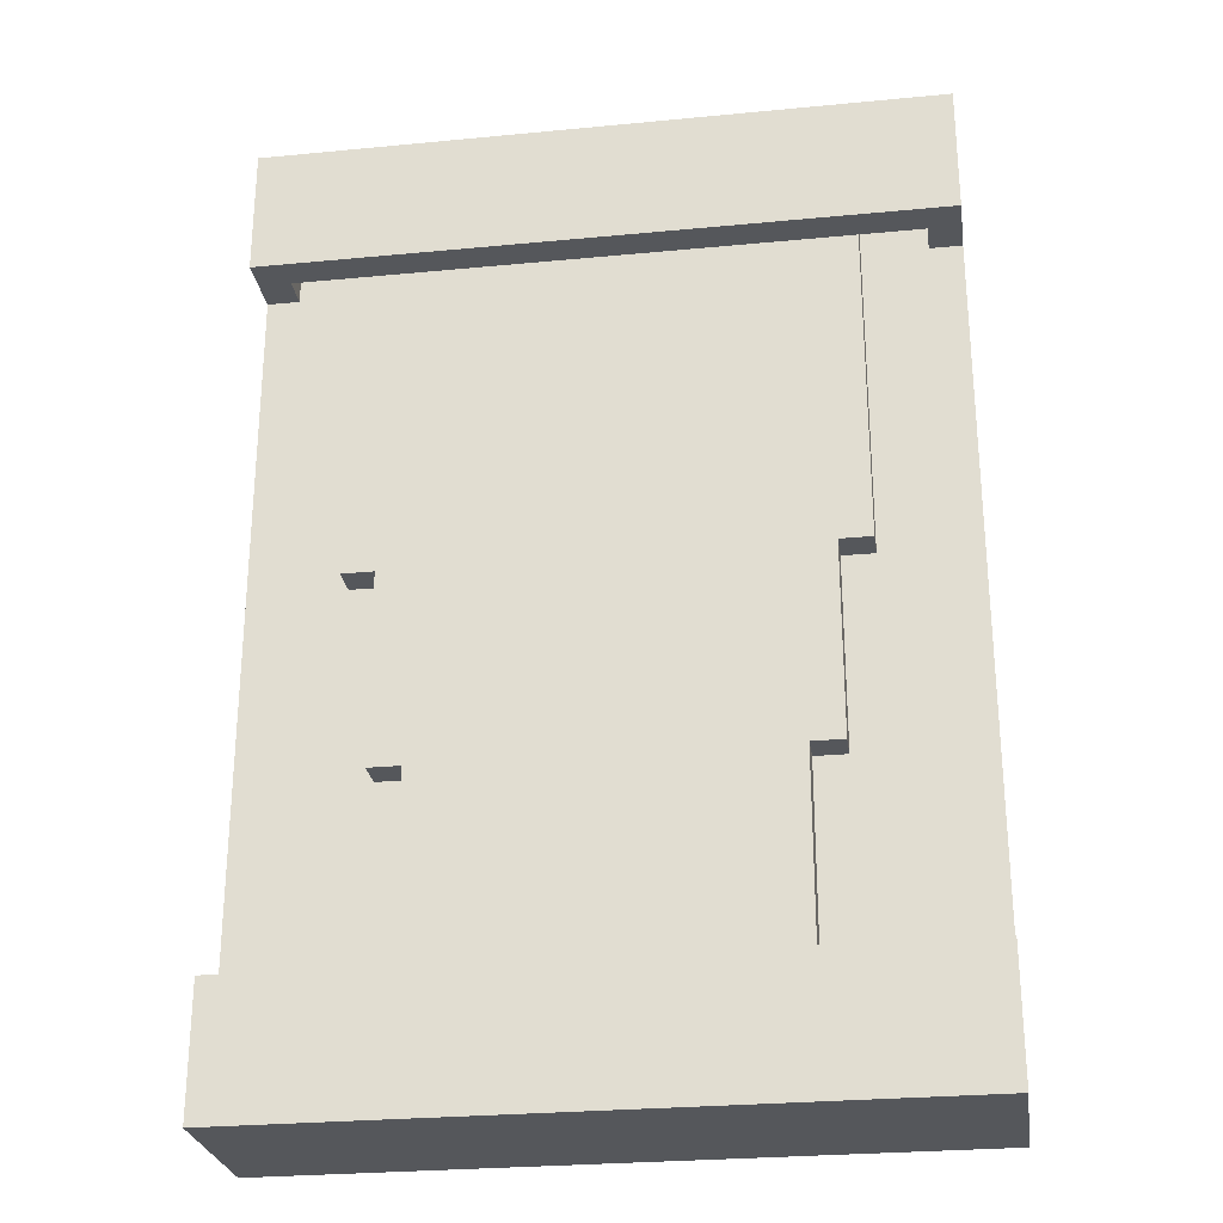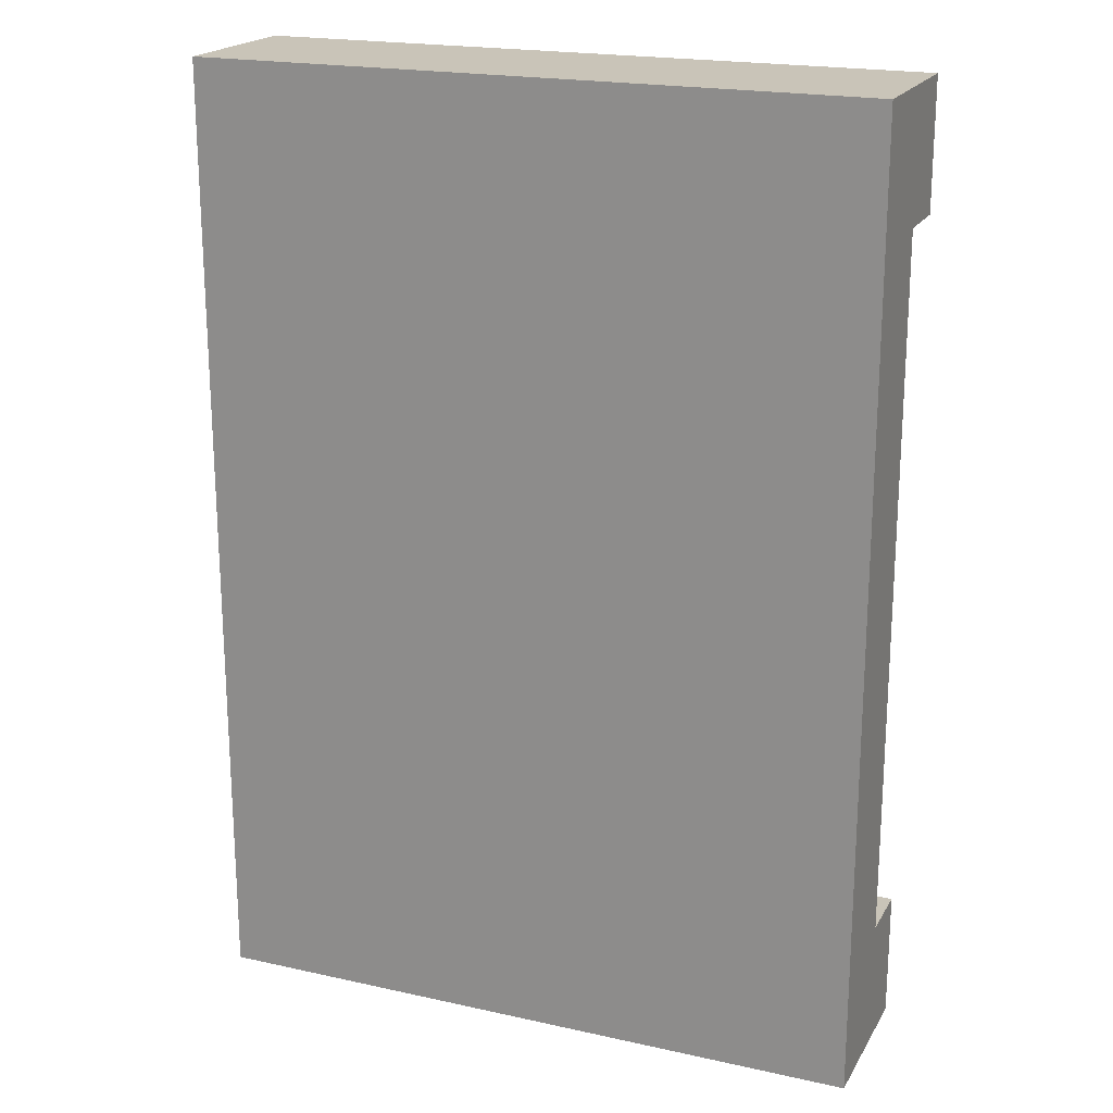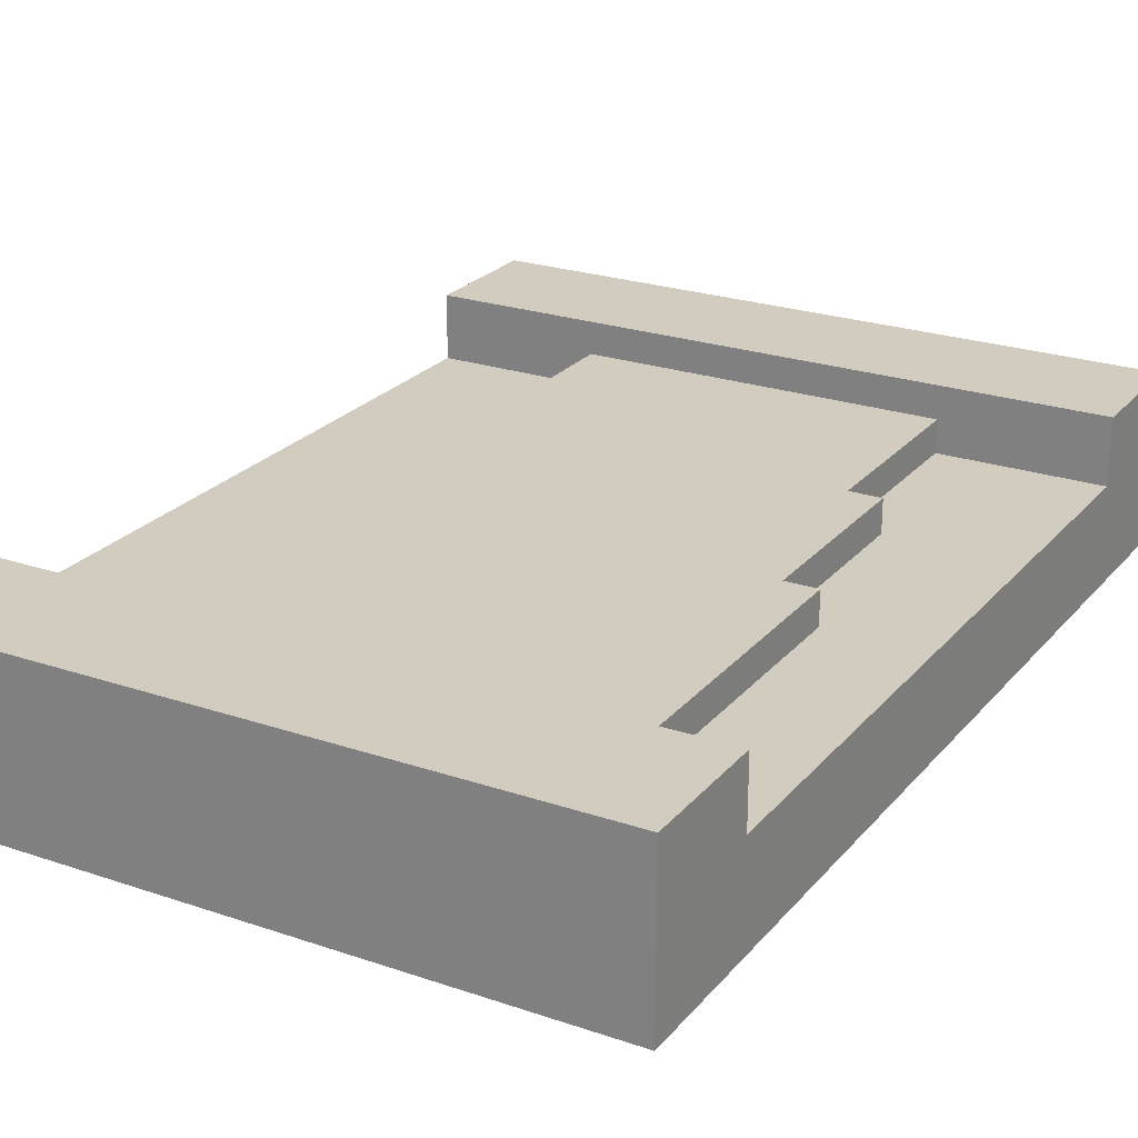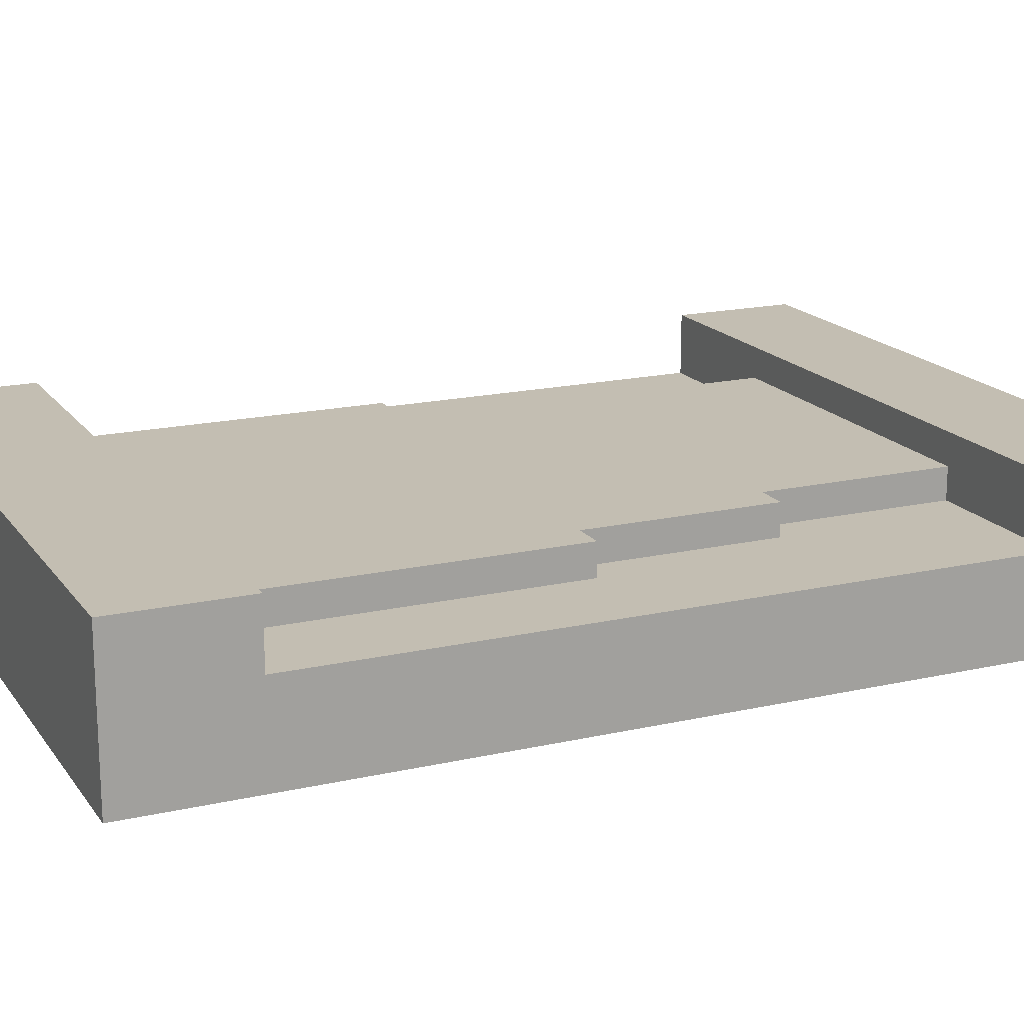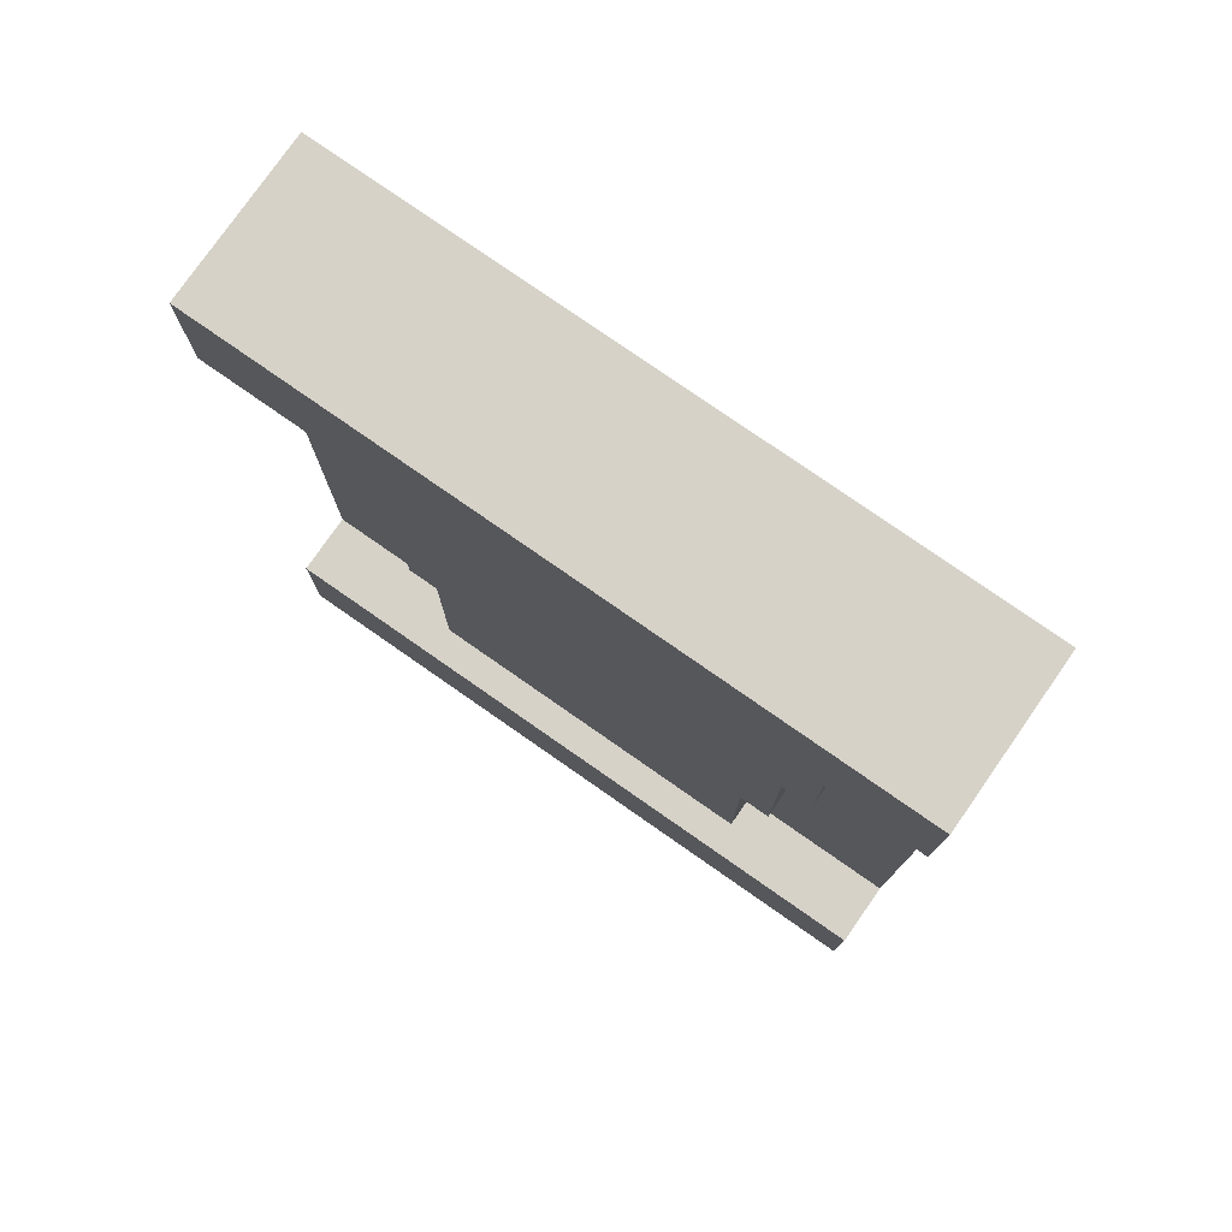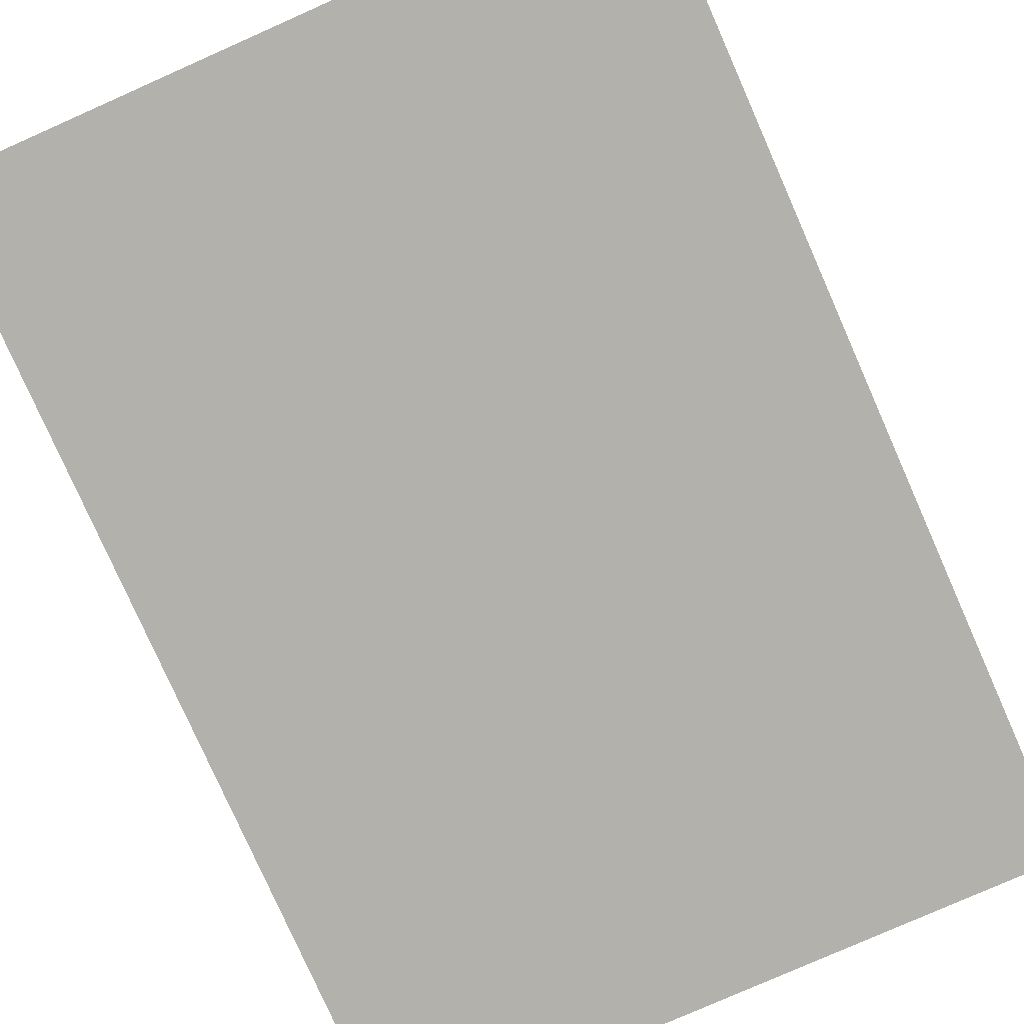
<metadata>
{"format":"obj","ext":"obj","renderer":"f3d","projection":"perspective","resolution":1024,"background":"white","views":[{"elev":-26.9,"azim":8.5,"up":"+Y"},{"elev":20.1,"azim":-157.8,"up":"+Y"},{"elev":23.9,"azim":-150.4,"up":"+Z"},{"elev":17.5,"azim":-114.3,"up":"+Z"},{"elev":77.8,"azim":34.9,"up":"+Y"},{"elev":-79.0,"azim":-156.1,"up":"+Z"}]}
</metadata>
<code>
v -10.5 0 2.5
v -10.5 0 -2.5
v -10.5 1 1.5
v -10.5 1 -1.5
v -10.5 3 1.5
v -10.5 3 -0.5
v -10.5 4 2.5
v -10.5 4 0.5
v -10.5 26 2.5
v -10.5 26 0.5
v -10.5 27 1.5
v -10.5 27 -0.5
v -10.5 29 1.5
v -10.5 29 -1.5
v -10.5 30 2.5
v -10.5 30 -2.5
v -7.5 16 1.5
v -7.5 16 0.5
v -7.5 26 1.5
v -7.5 27 1.5
v -7.5 27 0.5
v -6.5 10 1.5
v -6.5 10 0.5
v -6.5 16 1.5
v -6.5 16 0.5
v -5.5 4 1.5
v -5.5 4 0.5
v -5.5 5 0.5
v -5.5 10 1.5
v -5.5 10 0.5
v 9.5 26 1.5
v 9.5 26 0.5
v 9.5 27 1.5
v 9.5 27 0.5
v -9.5 26 1.5
v -9.5 26 0.5
v -9.5 27 1.5
v -9.5 27 0.5
v 5.5 4 1.5
v 5.5 4 0.5
v 5.5 5 0.5
v 5.5 10 1.5
v 5.5 10 0.5
v 6.5 10 1.5
v 6.5 10 0.5
v 6.5 16 1.5
v 6.5 16 0.5
v 7.5 16 1.5
v 7.5 16 0.5
v 7.5 26 1.5
v 7.5 27 1.5
v 7.5 27 0.5
v 10.5 0 2.5
v 10.5 0 -2.5
v 10.5 1 1.5
v 10.5 1 -1.5
v 10.5 3 1.5
v 10.5 3 -0.5
v 10.5 4 2.5
v 10.5 4 0.5
v 10.5 26 2.5
v 10.5 26 0.5
v 10.5 27 1.5
v 10.5 27 -0.5
v 10.5 29 1.5
v 10.5 29 -1.5
v 10.5 30 2.5
v 10.5 30 -2.5
v -10.5 0 2.5
v -10.5 4 2.5
v -10.5 26 2.5
v -10.5 30 2.5
v -9.5 1 2.5
v -9.5 3 2.5
v -9.5 27 2.5
v -9.5 29 2.5
v 9.5 1 2.5
v 9.5 3 2.5
v 9.5 27 2.5
v 9.5 29 2.5
v 10.5 0 2.5
v 10.5 4 2.5
v 10.5 26 2.5
v 10.5 30 2.5
v -7.5 16 1.5
v -7.5 26 1.5
v -6.5 10 1.5
v -6.5 16 1.5
v -5.5 4 1.5
v -5.5 10 1.5
v 5.5 4 1.5
v 5.5 10 1.5
v 6.5 10 1.5
v 6.5 16 1.5
v 7.5 16 1.5
v 7.5 26 1.5
v -10.5 4 0.5
v -10.5 26 0.5
v -9.5 4 0.5
v -9.5 5 0.5
v -9.5 26 0.5
v -9.5 27 0.5
v -7.5 16 0.5
v -7.5 27 0.5
v -6.5 10 0.5
v -6.5 16 0.5
v -5.5 4 0.5
v -5.5 5 0.5
v -5.5 10 0.5
v 5.5 4 0.5
v 5.5 5 0.5
v 5.5 10 0.5
v 6.5 10 0.5
v 6.5 16 0.5
v 7.5 16 0.5
v 7.5 27 0.5
v 9.5 4 0.5
v 9.5 5 0.5
v 9.5 26 0.5
v 9.5 27 0.5
v 10.5 4 0.5
v 10.5 26 0.5
v -9.5 26 1.5
v -9.5 27 1.5
v -7.5 26 1.5
v -7.5 27 1.5
v 7.5 26 1.5
v 7.5 27 1.5
v 9.5 26 1.5
v 9.5 27 1.5
v -10.5 0 -2.5
v -10.5 30 -2.5
v -9.5 1 -2.5
v -9.5 29 -2.5
v -2.5 5 -2.5
v -2.5 26 -2.5
v -1.5 6 -2.5
v -1.5 25 -2.5
v -0.5 5 -2.5
v -0.5 6 -2.5
v -0.5 7 -2.5
v -0.5 24 -2.5
v -0.5 25 -2.5
v -0.5 26 -2.5
v 0.5 5 -2.5
v 0.5 6 -2.5
v 0.5 7 -2.5
v 0.5 24 -2.5
v 0.5 25 -2.5
v 0.5 26 -2.5
v 1.5 6 -2.5
v 1.5 25 -2.5
v 2.5 5 -2.5
v 2.5 26 -2.5
v 9.5 1 -2.5
v 9.5 29 -2.5
v 10.5 0 -2.5
v 10.5 30 -2.5
v -10.5 0 2.5
v 10.5 0 2.5
v -9.5 0 1.5
v 9.5 0 1.5
v -9.5 0 -1.5
v 9.5 0 -1.5
v -10.5 0 -2.5
v 10.5 0 -2.5
v -6.5 10 1.5
v -5.5 10 1.5
v 5.5 10 1.5
v 6.5 10 1.5
v -6.5 10 0.5
v -5.5 10 0.5
v 5.5 10 0.5
v 6.5 10 0.5
v -7.5 16 1.5
v -6.5 16 1.5
v 6.5 16 1.5
v 7.5 16 1.5
v -7.5 16 0.5
v -6.5 16 0.5
v 6.5 16 0.5
v 7.5 16 0.5
v -10.5 26 2.5
v 10.5 26 2.5
v -9.5 26 1.5
v -7.5 26 1.5
v 7.5 26 1.5
v 9.5 26 1.5
v -10.5 26 0.5
v -9.5 26 0.5
v 9.5 26 0.5
v 10.5 26 0.5
v -9.5 27 1.5
v -7.5 27 1.5
v 7.5 27 1.5
v 9.5 27 1.5
v -9.5 27 0.5
v -7.5 27 0.5
v 7.5 27 0.5
v 9.5 27 0.5
v -10.5 4 2.5
v 10.5 4 2.5
v -9.5 4 1.5
v -5.5 4 1.5
v 5.5 4 1.5
v 9.5 4 1.5
v -10.5 4 0.5
v -9.5 4 0.5
v -5.5 4 0.5
v 5.5 4 0.5
v 9.5 4 0.5
v 10.5 4 0.5
v -10.5 30 2.5
v 10.5 30 2.5
v -9.5 30 1.5
v 9.5 30 1.5
v -9.5 30 -1.5
v 9.5 30 -1.5
v -10.5 30 -2.5
v 10.5 30 -2.5
f 3 2 1
f 4 2 3
f 5 3 1
f 5 4 3
f 6 4 5
f 7 5 1
f 7 6 5
f 8 6 7
f 10 6 8
f 11 10 9
f 12 4 6
f 12 10 11
f 12 6 10
f 13 11 9
f 13 12 11
f 14 2 4
f 14 12 13
f 14 4 12
f 15 13 9
f 15 14 13
f 16 2 14
f 16 14 15
f 19 18 17
f 20 18 19
f 21 18 20
f 24 23 22
f 25 23 24
f 28 27 26
f 29 28 26
f 30 28 29
f 33 32 31
f 34 32 33
f 35 36 37
f 37 36 38
f 39 40 41
f 39 41 42
f 42 41 43
f 44 45 46
f 46 45 47
f 48 49 50
f 50 49 51
f 51 49 52
f 53 54 55
f 55 54 56
f 53 55 57
f 55 56 57
f 57 56 58
f 53 57 59
f 57 58 59
f 59 58 60
f 60 58 62
f 61 62 63
f 58 56 64
f 63 62 64
f 62 58 64
f 61 63 65
f 63 64 65
f 56 54 66
f 65 64 66
f 64 56 66
f 61 65 67
f 65 66 67
f 66 54 68
f 67 66 68
f 73 70 69
f 74 70 73
f 75 72 71
f 76 72 75
f 77 73 69
f 77 74 73
f 78 70 74
f 78 74 77
f 79 76 75
f 79 75 71
f 80 72 76
f 80 76 79
f 81 77 69
f 81 78 77
f 82 70 78
f 82 78 81
f 83 79 71
f 83 80 79
f 84 72 80
f 84 80 83
f 88 86 85
f 90 88 87
f 91 90 89
f 92 88 90
f 92 90 91
f 93 88 92
f 94 86 88
f 94 88 93
f 95 86 94
f 96 86 95
f 99 98 97
f 100 98 99
f 101 98 100
f 103 101 100
f 103 102 101
f 104 102 103
f 105 103 100
f 106 103 105
f 107 100 99
f 108 105 100
f 108 100 107
f 109 105 108
f 113 112 111
f 115 114 113
f 117 111 110
f 118 115 113
f 118 111 117
f 118 113 111
f 118 116 115
f 119 116 118
f 120 116 119
f 121 118 117
f 121 119 118
f 122 119 121
f 123 124 125
f 125 124 126
f 127 128 129
f 129 128 130
f 131 132 133
f 133 132 134
f 133 134 135
f 135 134 136
f 135 136 137
f 137 136 138
f 133 135 139
f 135 137 139
f 137 138 140
f 139 137 140
f 140 138 141
f 141 138 142
f 138 136 143
f 142 138 143
f 136 134 144
f 143 136 144
f 133 139 145
f 139 140 145
f 140 141 145
f 145 141 146
f 141 142 147
f 146 141 147
f 142 143 148
f 147 142 148
f 143 144 148
f 148 144 149
f 144 134 150
f 149 144 150
f 145 146 151
f 146 147 151
f 148 149 151
f 147 148 151
f 149 150 152
f 151 149 152
f 145 151 153
f 133 145 153
f 151 152 153
f 150 134 154
f 153 152 154
f 152 150 154
f 131 133 155
f 133 153 155
f 153 154 155
f 154 134 156
f 155 154 156
f 134 132 156
f 131 155 157
f 155 156 157
f 156 132 158
f 157 156 158
f 161 160 159
f 162 160 161
f 163 161 159
f 163 162 161
f 164 160 162
f 164 162 163
f 165 163 159
f 165 164 163
f 166 160 164
f 166 164 165
f 171 168 167
f 172 168 171
f 173 170 169
f 174 170 173
f 179 176 175
f 180 176 179
f 181 178 177
f 182 178 181
f 185 184 183
f 186 184 185
f 187 184 186
f 188 184 187
f 189 185 183
f 190 185 189
f 191 184 188
f 192 184 191
f 197 194 193
f 198 194 197
f 199 196 195
f 200 196 199
f 201 202 203
f 203 202 204
f 204 202 205
f 205 202 206
f 201 203 207
f 203 204 208
f 207 203 208
f 208 204 209
f 205 206 210
f 206 202 211
f 210 206 211
f 211 202 212
f 213 214 215
f 215 214 216
f 213 215 217
f 215 216 217
f 216 214 218
f 217 216 218
f 213 217 219
f 217 218 219
f 218 214 220
f 219 218 220

</code>
